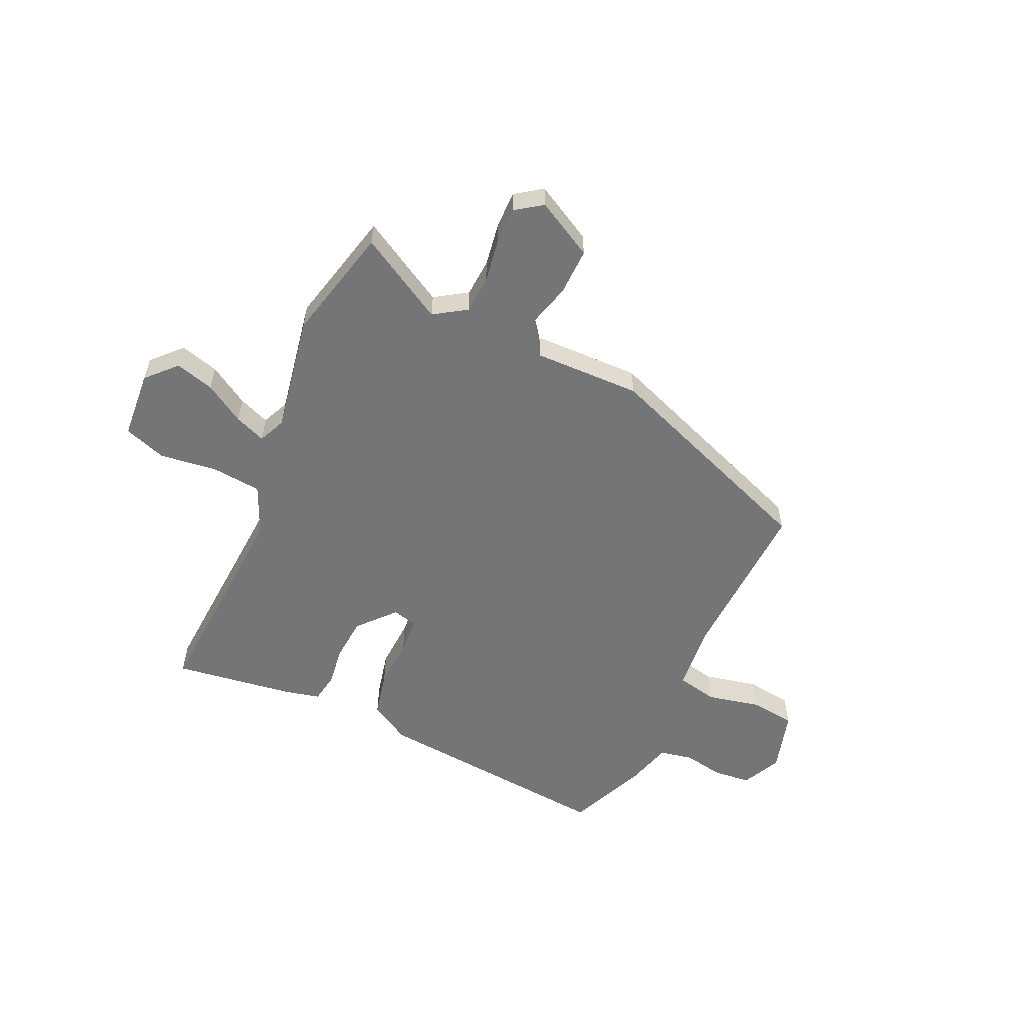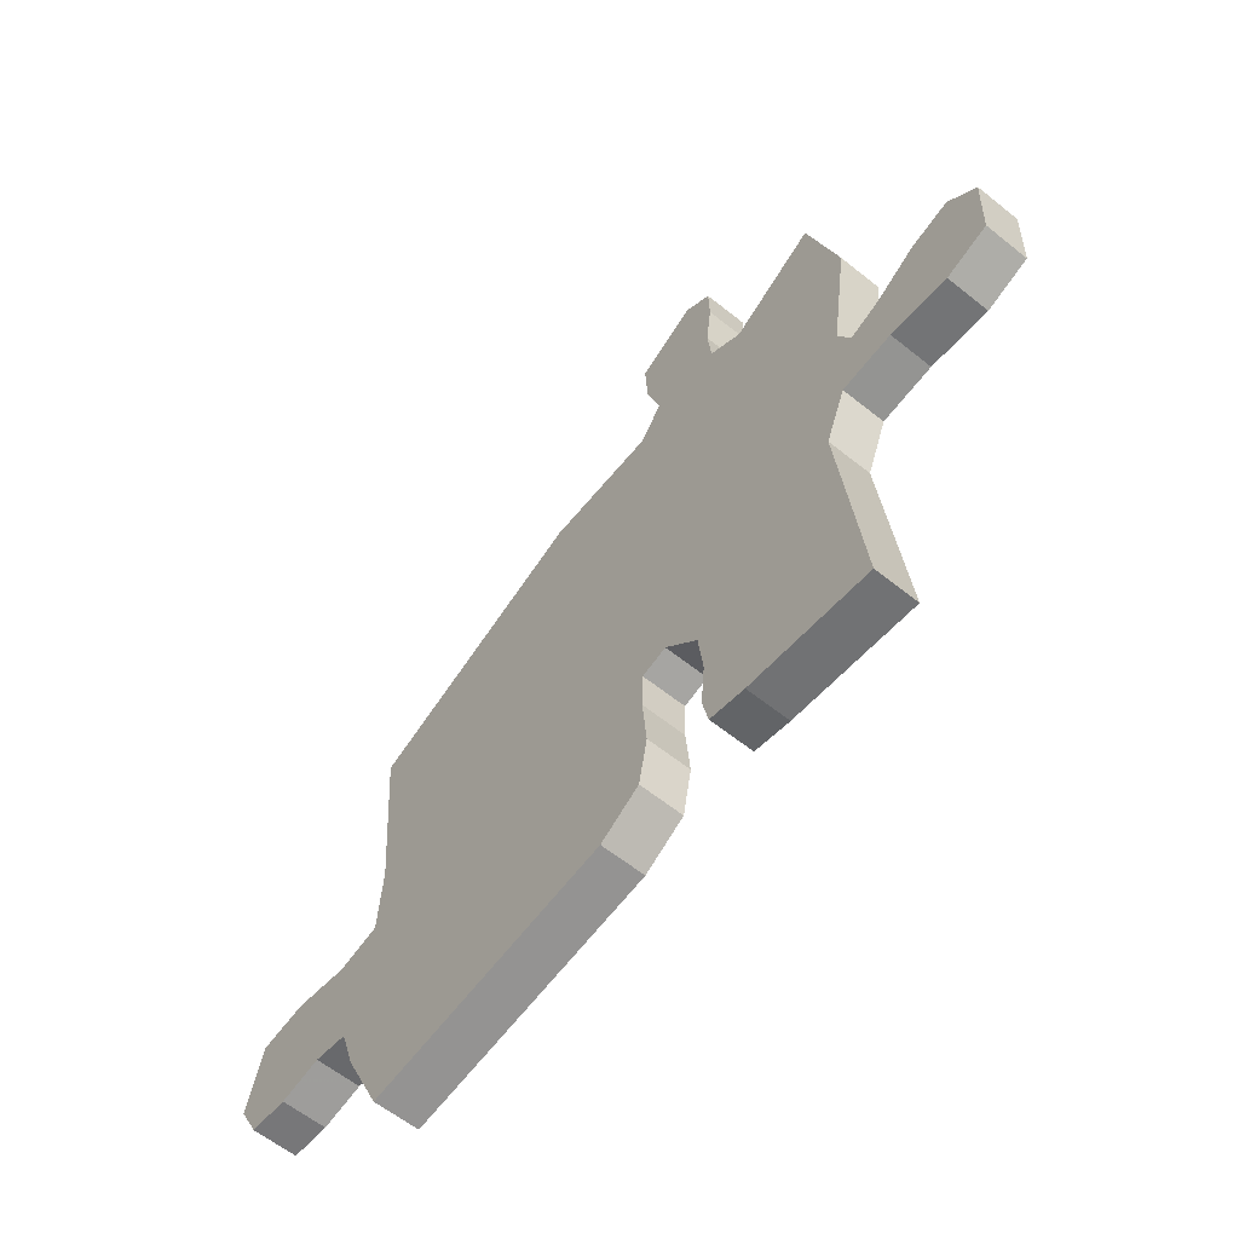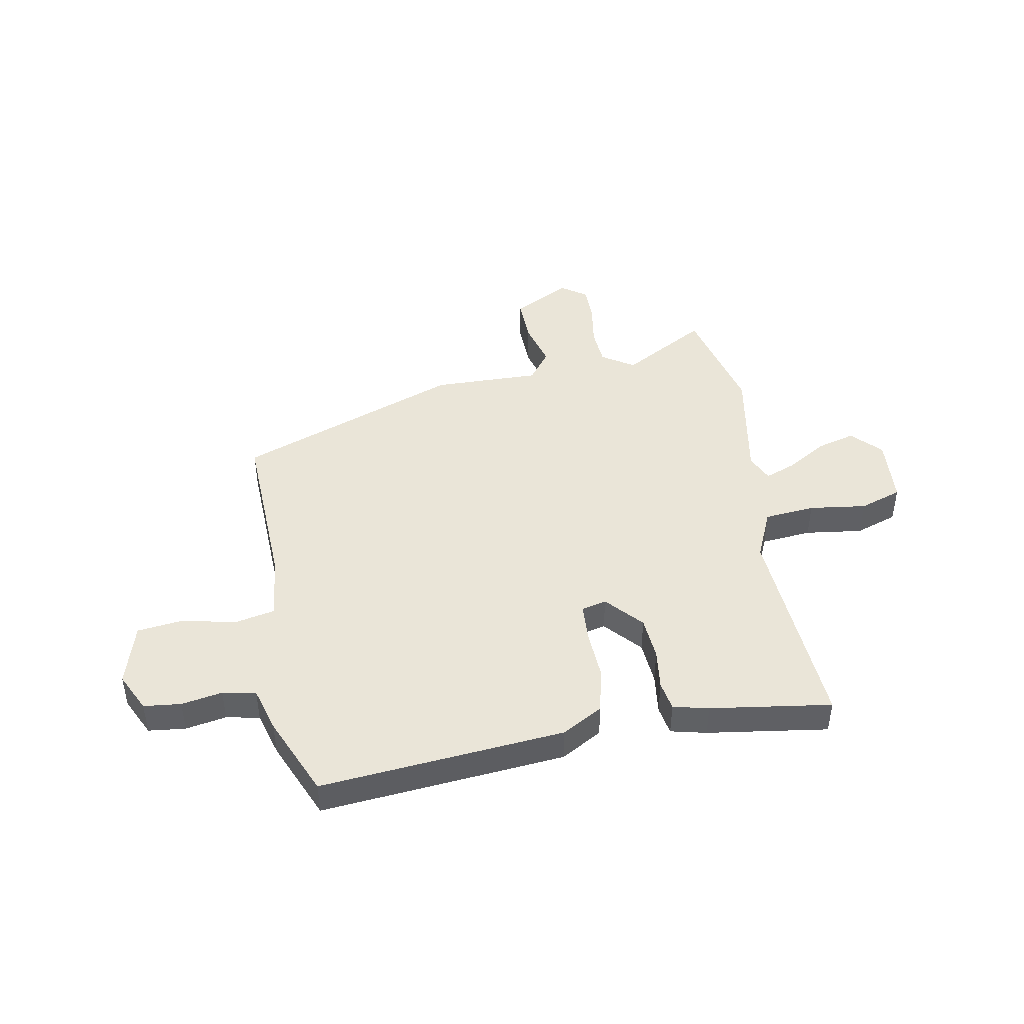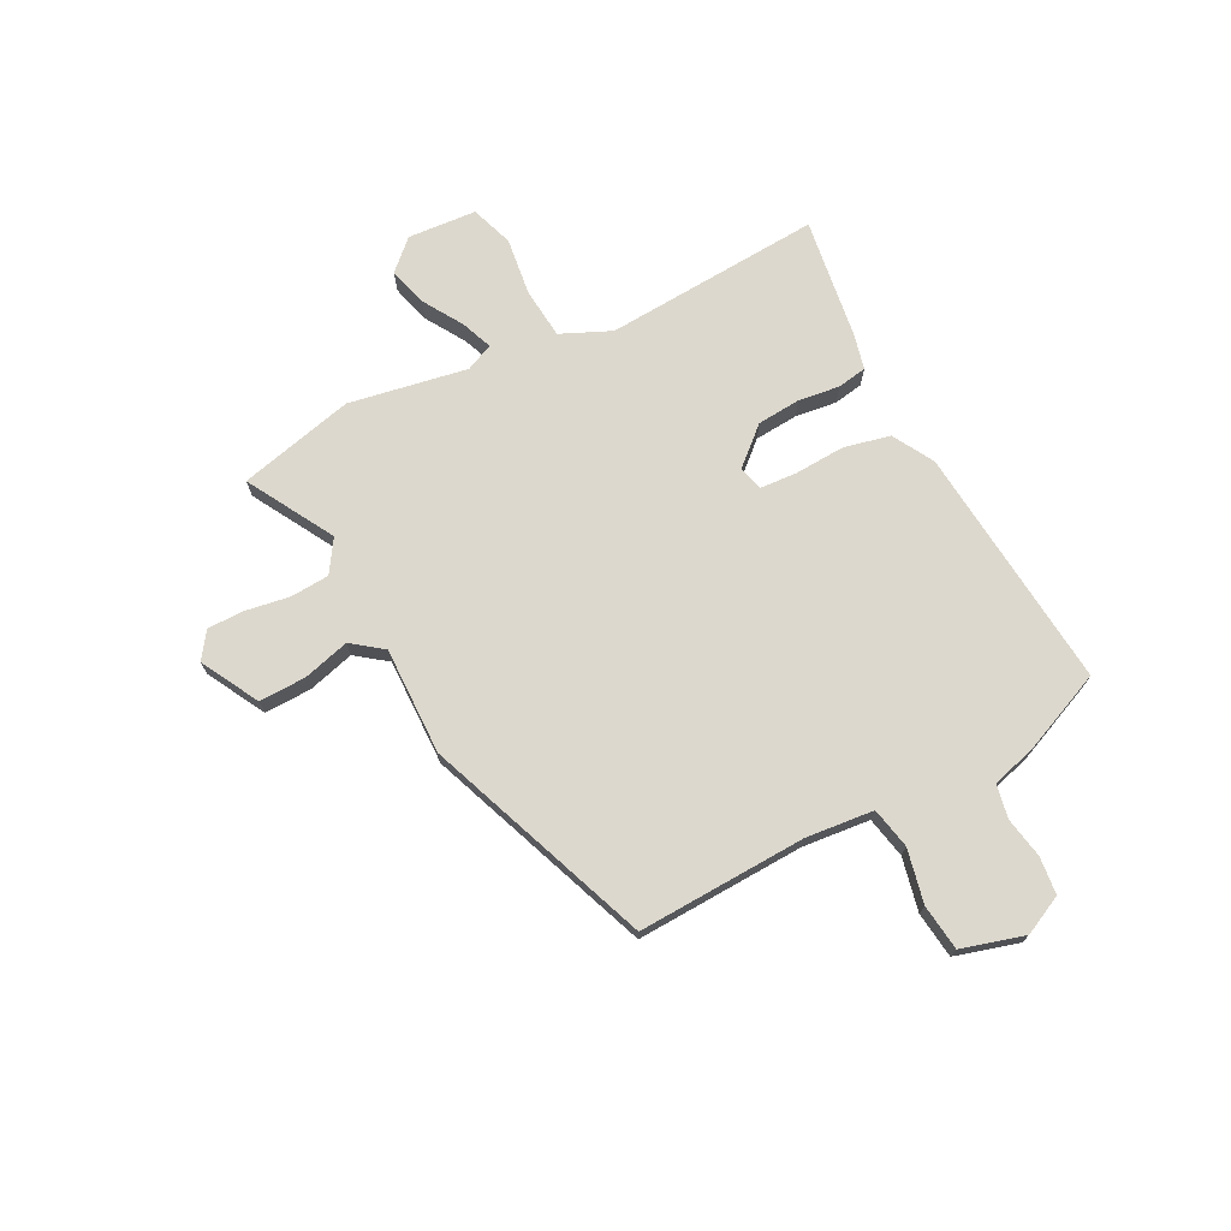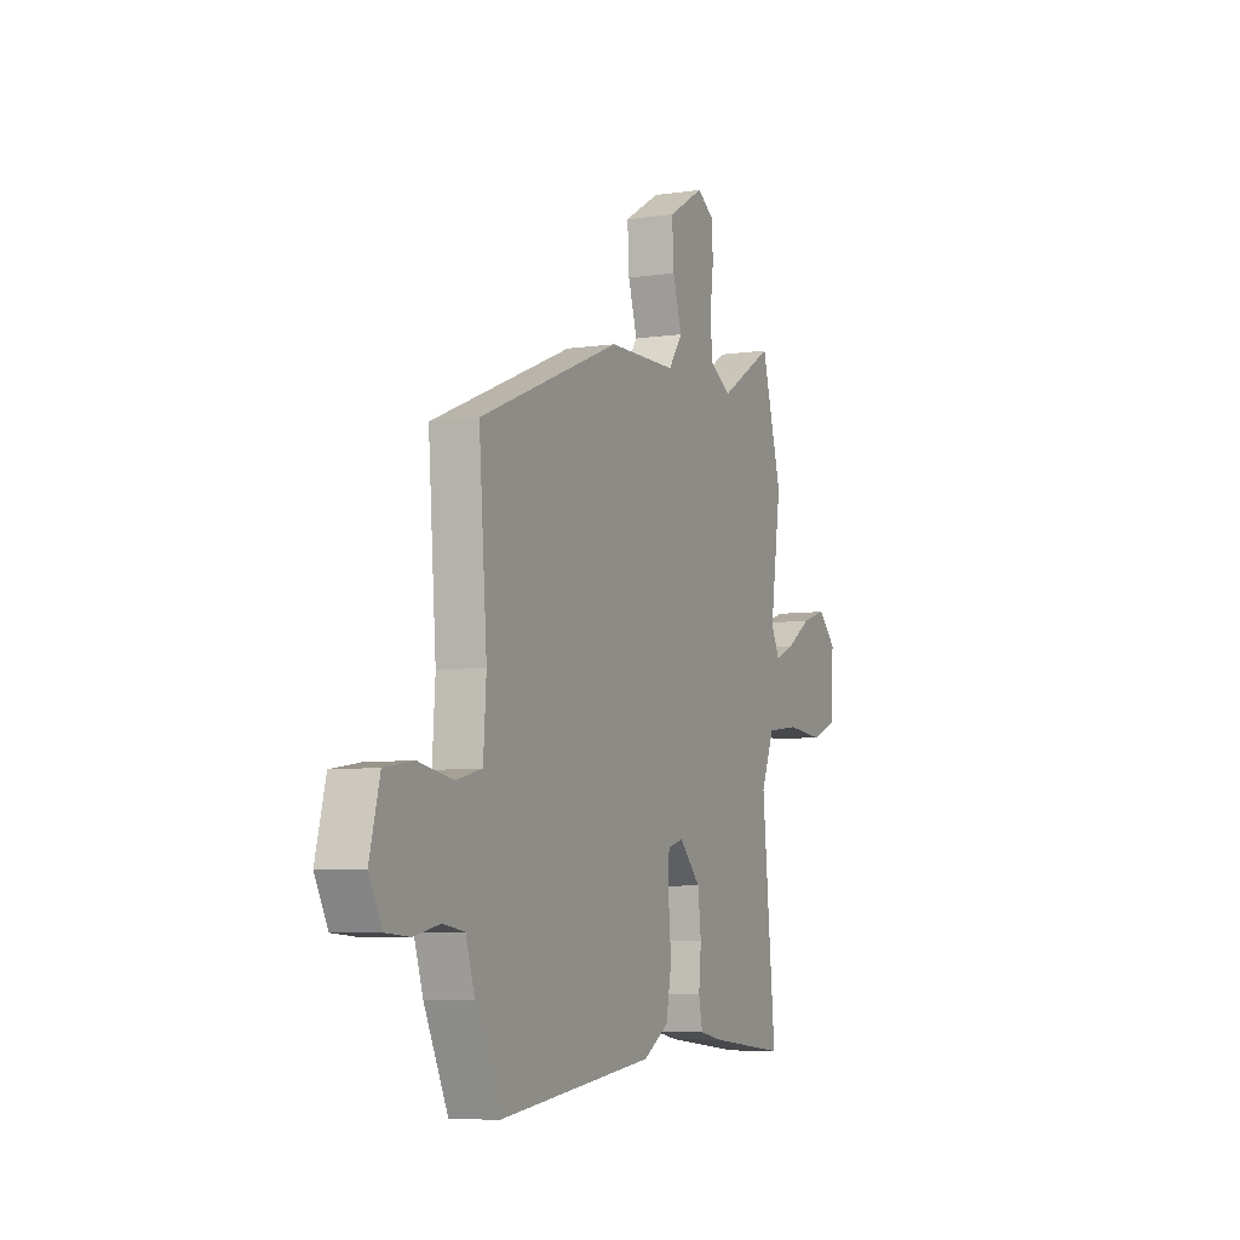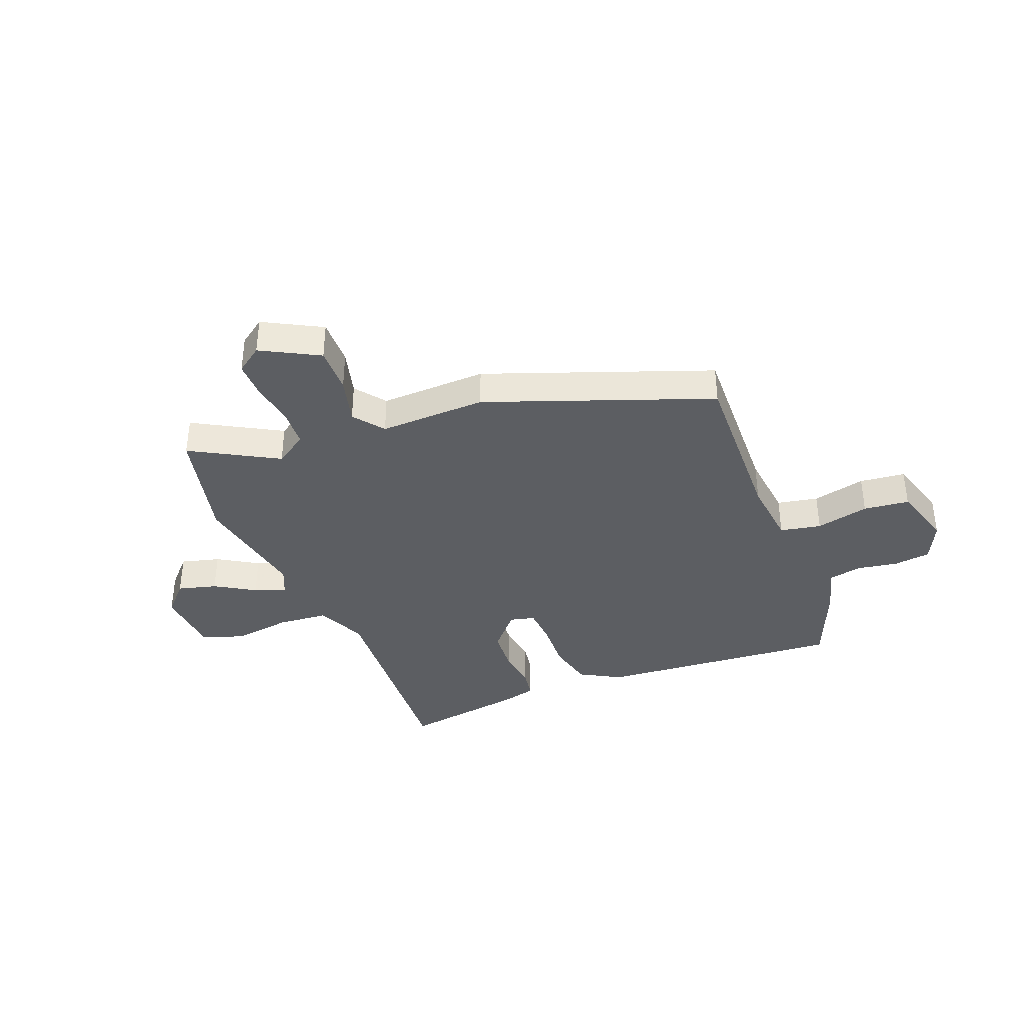
<metadata>
{"format":"obj","ext":"obj","renderer":"f3d","projection":"perspective","resolution":1024,"background":"white","views":[{"elev":-56.5,"azim":-22.6,"up":"+Y"},{"elev":-60.8,"azim":-129.3,"up":"+Z"},{"elev":44.7,"azim":171.7,"up":"+Y"},{"elev":72.2,"azim":64.7,"up":"+Y"},{"elev":-6.4,"azim":114.0,"up":"+Z"},{"elev":-38.0,"azim":24.0,"up":"+Y"}]}
</metadata>
<code>
v -0.531 0.07 0.388
v -0.473 0.07 0.596
v -0.319 0.07 0.501
v -0.259 0.07 0.537
v -0.252 0.07 0.607
v -0.262 0.07 0.687
v -0.26 0.07 0.754
v -0.211 0.07 0.786
v -0.108 0.07 0.725
v -0.113 0.07 0.64
v -0.139 0.07 0.556
v -0.099 0.07 0.499
v 0.096 0.07 0.496
v 0.499 0.07 0.327
v 0.476 0.07 0.021
v 0.484 0.07 -0.102
v 0.558 0.07 -0.12
v 0.656 0.07 -0.102
v 0.739 0.07 -0.115
v 0.768 0.07 -0.23
v 0.731 0.07 -0.3
v 0.663 0.07 -0.305
v 0.589 0.07 -0.289
v 0.528 0.07 -0.299
v 0.502 0.07 -0.38
v 0.434 0.07 -0.525
v -0.009 0.07 -0.469
v -0.082 0.07 -0.424
v -0.098 0.07 -0.34
v -0.09 0.07 -0.249
v -0.092 0.07 -0.181
v -0.137 0.07 -0.168
v -0.198 0.07 -0.232
v -0.207 0.07 -0.311
v -0.2 0.07 -0.386
v -0.211 0.07 -0.439
v -0.276 0.07 -0.452
v -0.497 0.07 -0.476
v -0.458 0.07 -0.083
v -0.495 0.07 0.009
v -0.587 0.07 0.021
v -0.692 0.07 0.011
v -0.768 0.07 0.04
v -0.773 0.07 0.165
v -0.721 0.07 0.216
v -0.651 0.07 0.194
v -0.58 0.07 0.147
v -0.524 0.07 0.123
v -0.5 0.07 0.172
v -0.531 0 0.388
v -0.473 0 0.596
v -0.319 0 0.501
v -0.259 0 0.537
v -0.252 0 0.607
v -0.262 0 0.687
v -0.26 0 0.754
v -0.211 0 0.786
v -0.108 0 0.725
v -0.113 0 0.64
v -0.139 0 0.556
v -0.099 0 0.499
v 0.096 0 0.496
v 0.499 0 0.327
v 0.476 0 0.021
v 0.484 0 -0.102
v 0.558 0 -0.12
v 0.656 0 -0.102
v 0.739 0 -0.115
v 0.768 0 -0.23
v 0.731 0 -0.3
v 0.663 0 -0.305
v 0.589 0 -0.289
v 0.528 0 -0.299
v 0.502 0 -0.38
v 0.434 0 -0.525
v -0.009 0 -0.469
v -0.082 0 -0.424
v -0.098 0 -0.34
v -0.09 0 -0.249
v -0.092 0 -0.181
v -0.137 0 -0.168
v -0.198 0 -0.232
v -0.207 0 -0.311
v -0.2 0 -0.386
v -0.211 0 -0.439
v -0.276 0 -0.452
v -0.497 0 -0.476
v -0.458 0 -0.083
v -0.495 0 0.009
v -0.587 0 0.021
v -0.692 0 0.011
v -0.768 0 0.04
v -0.773 0 0.165
v -0.721 0 0.216
v -0.651 0 0.194
v -0.58 0 0.147
v -0.524 0 0.123
v -0.5 0 0.172
f 45 46 47
f 44 45 47
f 43 44 47
f 42 43 47
f 41 42 47
f 40 41 47 48
f 39 40 48 49
f 37 38 39
f 36 37 39
f 35 36 39
f 34 35 39
f 1 2 3
f 49 1 3
f 39 49 3
f 34 39 3
f 33 34 3
f 28 29 30
f 27 28 30
f 26 27 30
f 25 26 30
f 24 25 30
f 23 24 30 31
f 21 22 23
f 20 21 23
f 19 20 23
f 18 19 23
f 17 18 23
f 23 31 32
f 17 23 32
f 16 17 32
f 12 13 14 15
f 12 15 16 32
f 9 10 11
f 8 9 11
f 7 8 11
f 6 7 11
f 5 6 11
f 12 32 33
f 11 12 33
f 5 11 33
f 4 5 33
f 3 4 33
f 96 95 94
f 96 94 93
f 96 93 92
f 96 92 91
f 96 91 90
f 97 96 90 89
f 98 97 89 88
f 88 87 86
f 88 86 85
f 88 85 84
f 88 84 83
f 52 51 50
f 52 50 98
f 52 98 88
f 52 88 83
f 52 83 82
f 79 78 77
f 79 77 76
f 79 76 75
f 79 75 74
f 79 74 73
f 80 79 73 72
f 72 71 70
f 72 70 69
f 72 69 68
f 72 68 67
f 72 67 66
f 81 80 72
f 81 72 66
f 81 66 65
f 64 63 62 61
f 81 65 64 61
f 60 59 58
f 60 58 57
f 60 57 56
f 60 56 55
f 60 55 54
f 82 81 61
f 82 61 60
f 82 60 54
f 82 54 53
f 82 53 52
f 1 50 51 2
f 2 51 52 3
f 3 52 53 4
f 4 53 54 5
f 5 54 55 6
f 6 55 56 7
f 7 56 57 8
f 8 57 58 9
f 9 58 59 10
f 10 59 60 11
f 11 60 61 12
f 12 61 62 13
f 13 62 63 14
f 14 63 64 15
f 15 64 65 16
f 16 65 66 17
f 17 66 67 18
f 18 67 68 19
f 19 68 69 20
f 20 69 70 21
f 21 70 71 22
f 22 71 72 23
f 23 72 73 24
f 24 73 74 25
f 25 74 75 26
f 26 75 76 27
f 27 76 77 28
f 28 77 78 29
f 29 78 79 30
f 30 79 80 31
f 31 80 81 32
f 32 81 82 33
f 33 82 83 34
f 34 83 84 35
f 35 84 85 36
f 36 85 86 37
f 37 86 87 38
f 38 87 88 39
f 39 88 89 40
f 40 89 90 41
f 41 90 91 42
f 42 91 92 43
f 43 92 93 44
f 44 93 94 45
f 45 94 95 46
f 46 95 96 47
f 47 96 97 48
f 48 97 98 49
f 49 98 50 1

</code>
